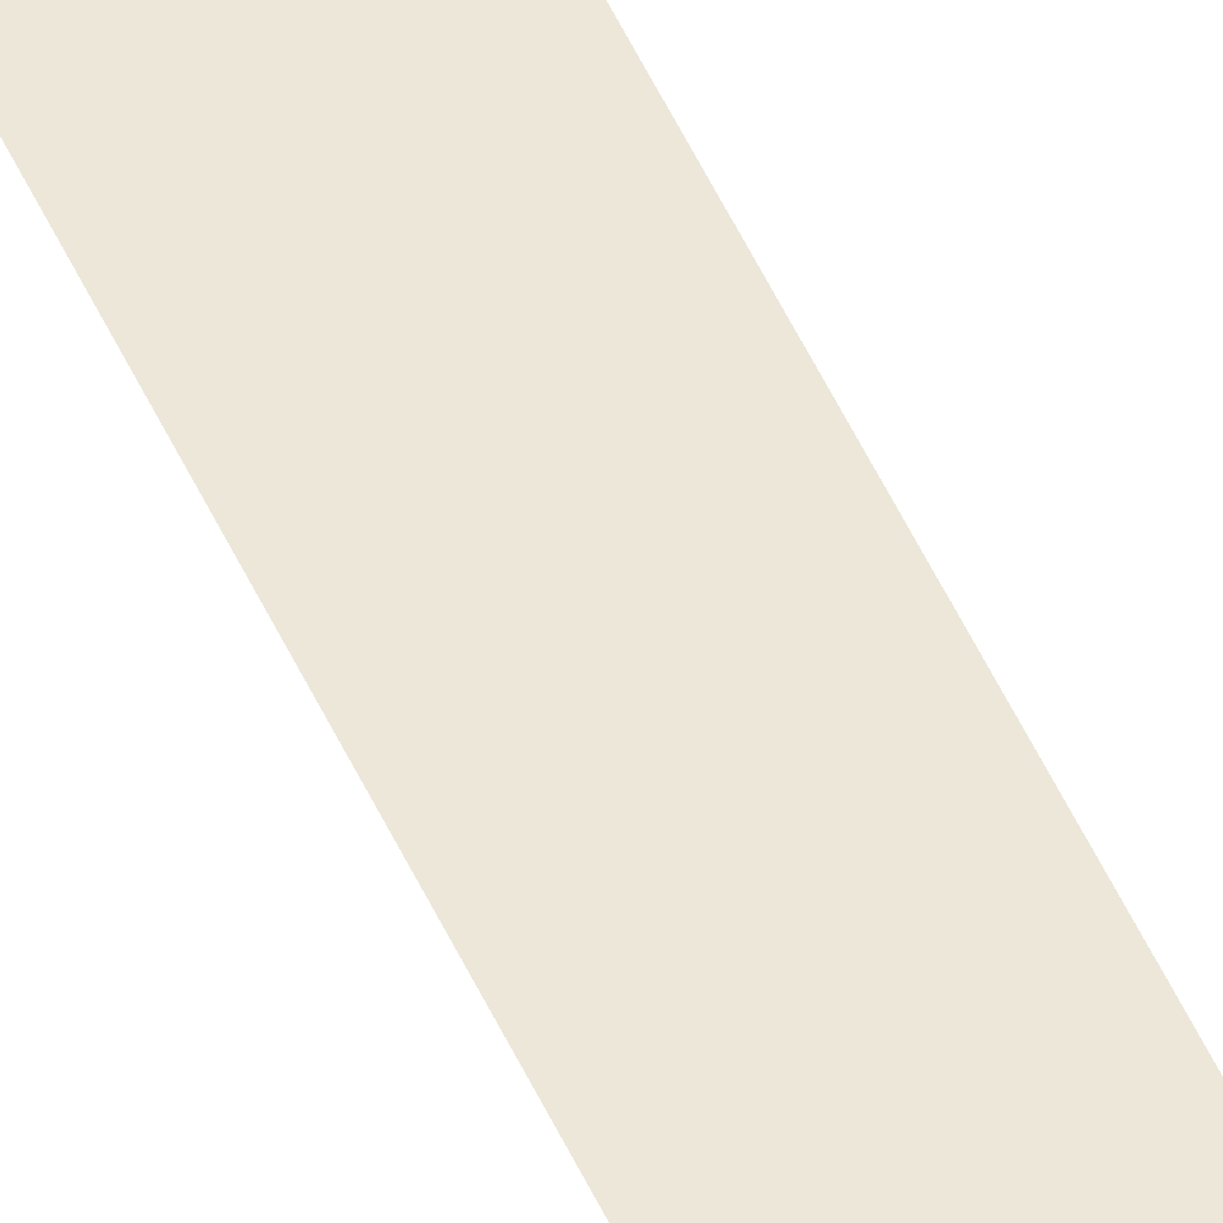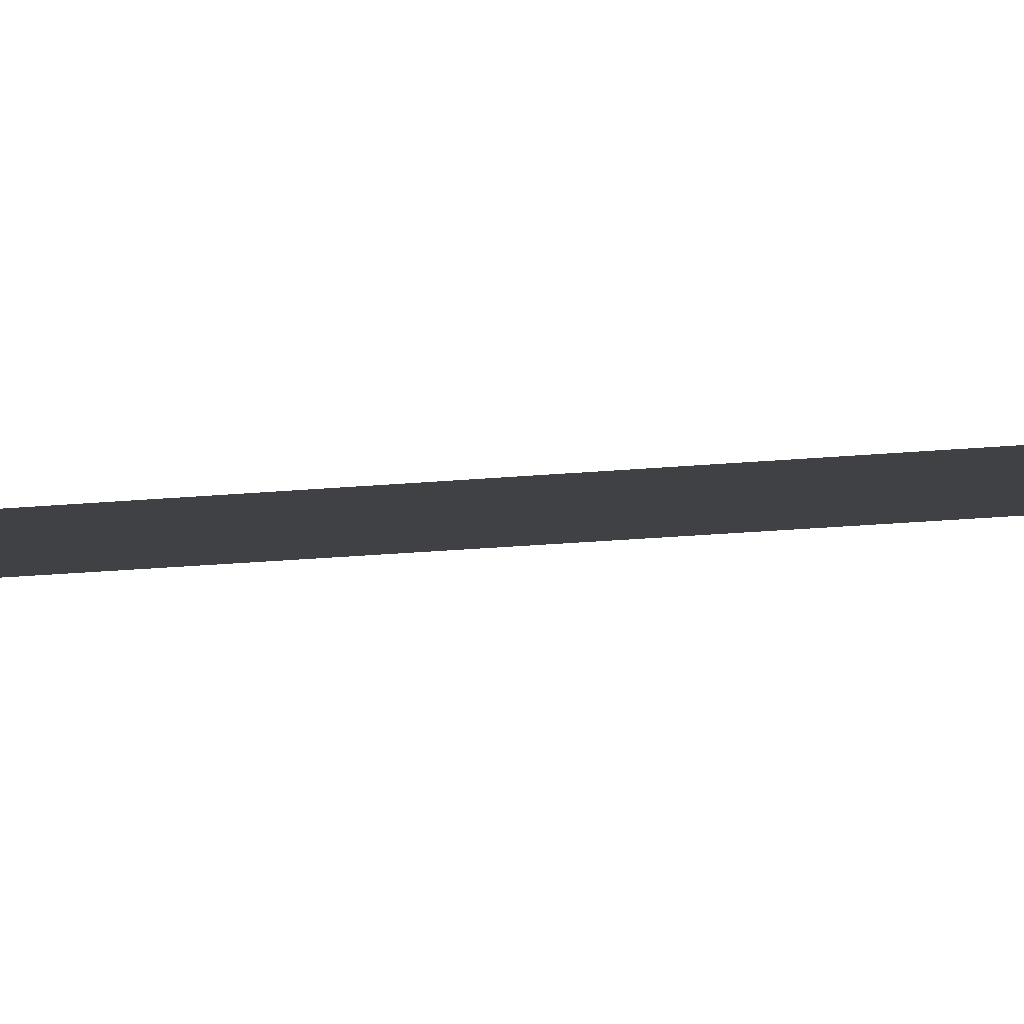
<metadata>
{"format":"obj","ext":"obj","renderer":"f3d","projection":"perspective","resolution":1024,"background":"white","views":[{"elev":47.0,"azim":156.8,"up":"+Y"},{"elev":-6.9,"azim":131.5,"up":"+Y"}]}
</metadata>
<code>
o #ID116
v 0.2351 0.03737 -0.4764
v 0.2244 0.03737 -0.4764
v 0.2248 0.03737 -0.4764
v 0.224 0.03737 -0.4764
v 0.224 0.03727 -0.4793
v 0.2351 0.03443 -0.5633
v 0.224 0.03721 -0.4813
v 0.224 0.02725 -0.7752
v 0.2351 0.03436 -0.5654
v 0.2351 0.02273 -0.9087
v 0.224 0.02273 -0.9087
v 0.2312 0.02273 -0.9087
v 0.2351 0.03737 -0.4764
v 0.2244 0.03737 -0.4764
v 0.2248 0.03737 -0.4764
v 0.224 0.03737 -0.4764
v 0.224 0.03727 -0.4793
v 0.2351 0.03443 -0.5633
v 0.224 0.03721 -0.4813
v 0.224 0.02725 -0.7752
v 0.2351 0.03436 -0.5654
v 0.2351 0.02273 -0.9087
v 0.224 0.02273 -0.9087
v 0.2312 0.02273 -0.9087
f 1 2 3
f 2 1 4
f 4 1 5
f 5 1 6
f 5 6 7
f 7 6 8
f 8 6 9
f 8 9 10
f 8 10 11
f 11 10 12
f 13 14 15
f 14 13 16
f 16 13 17
f 17 13 18
f 17 18 19
f 19 18 20
f 20 18 21
f 20 21 22
f 20 22 23
f 23 22 24

</code>
